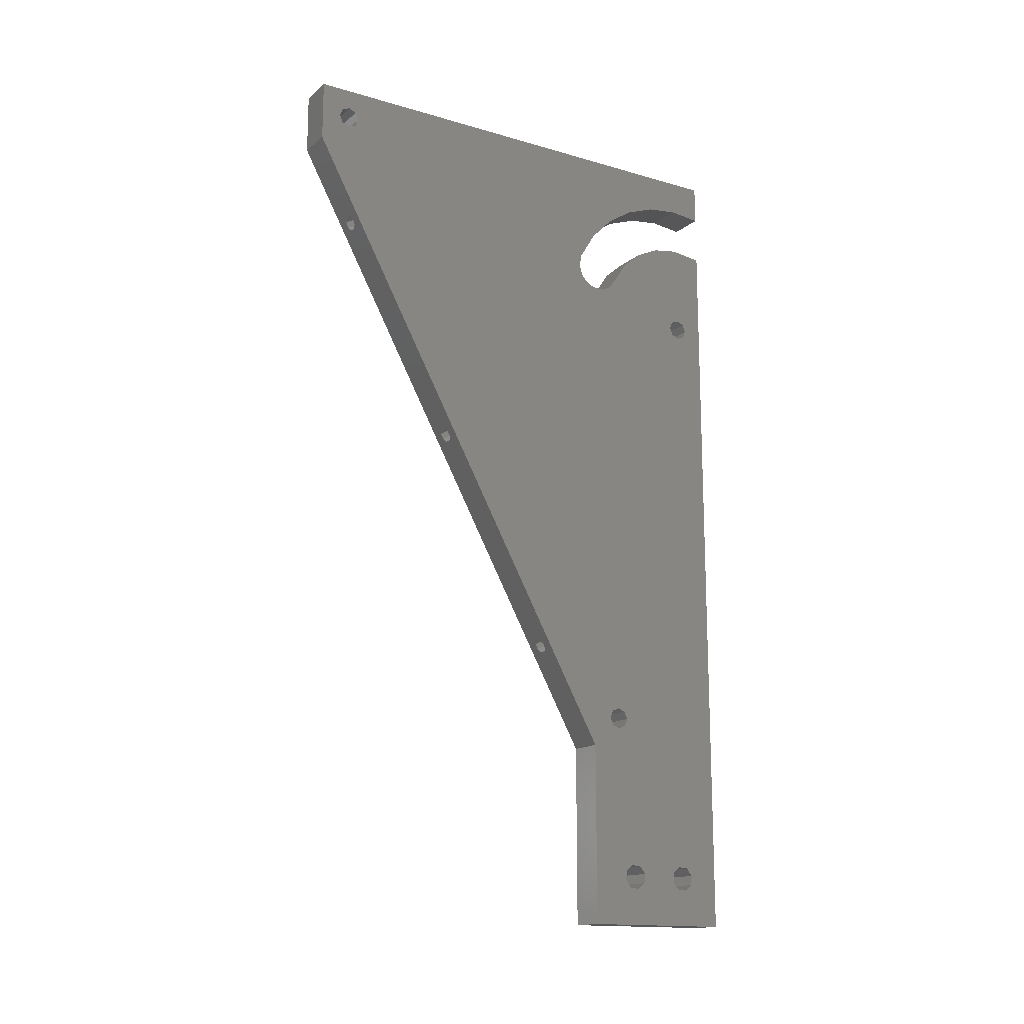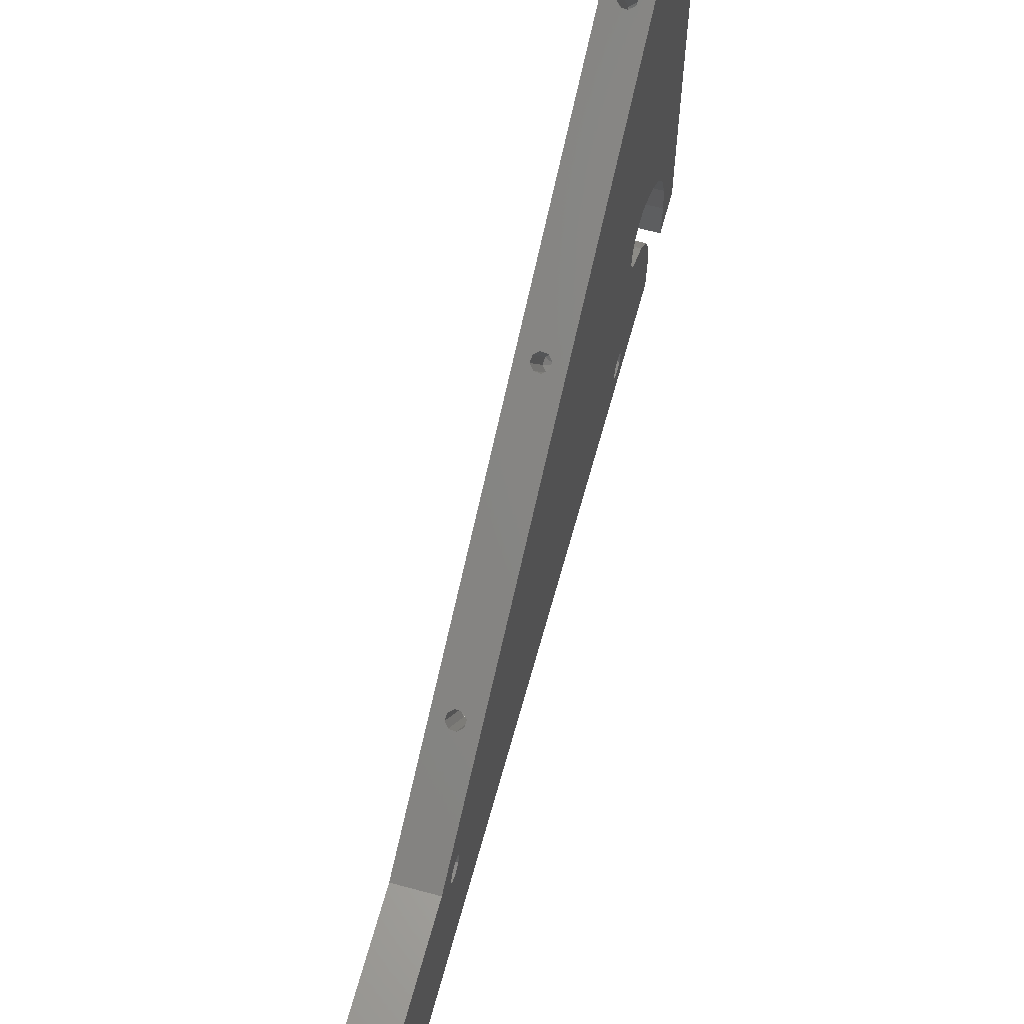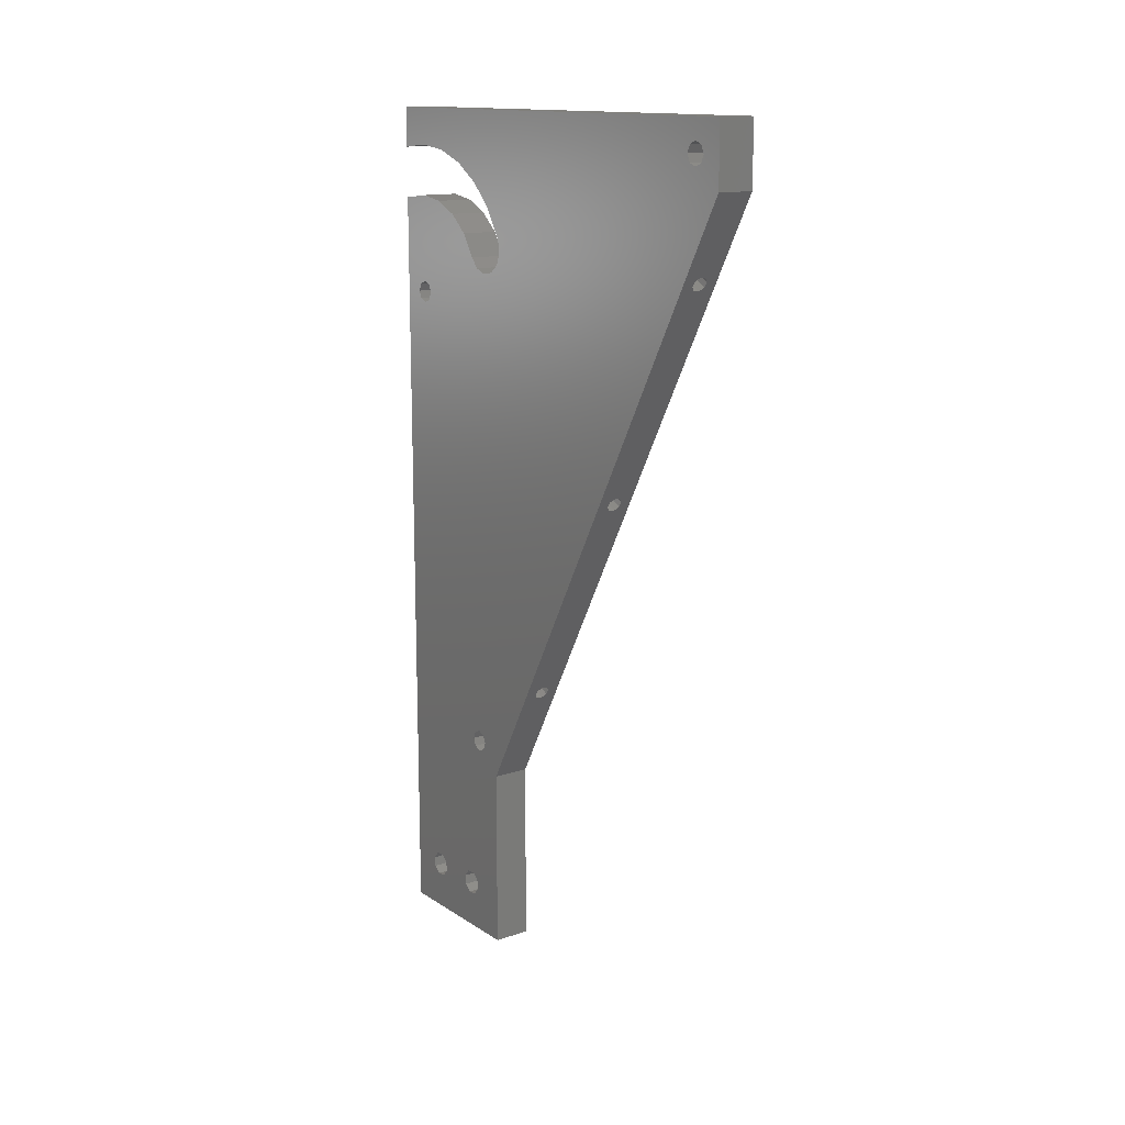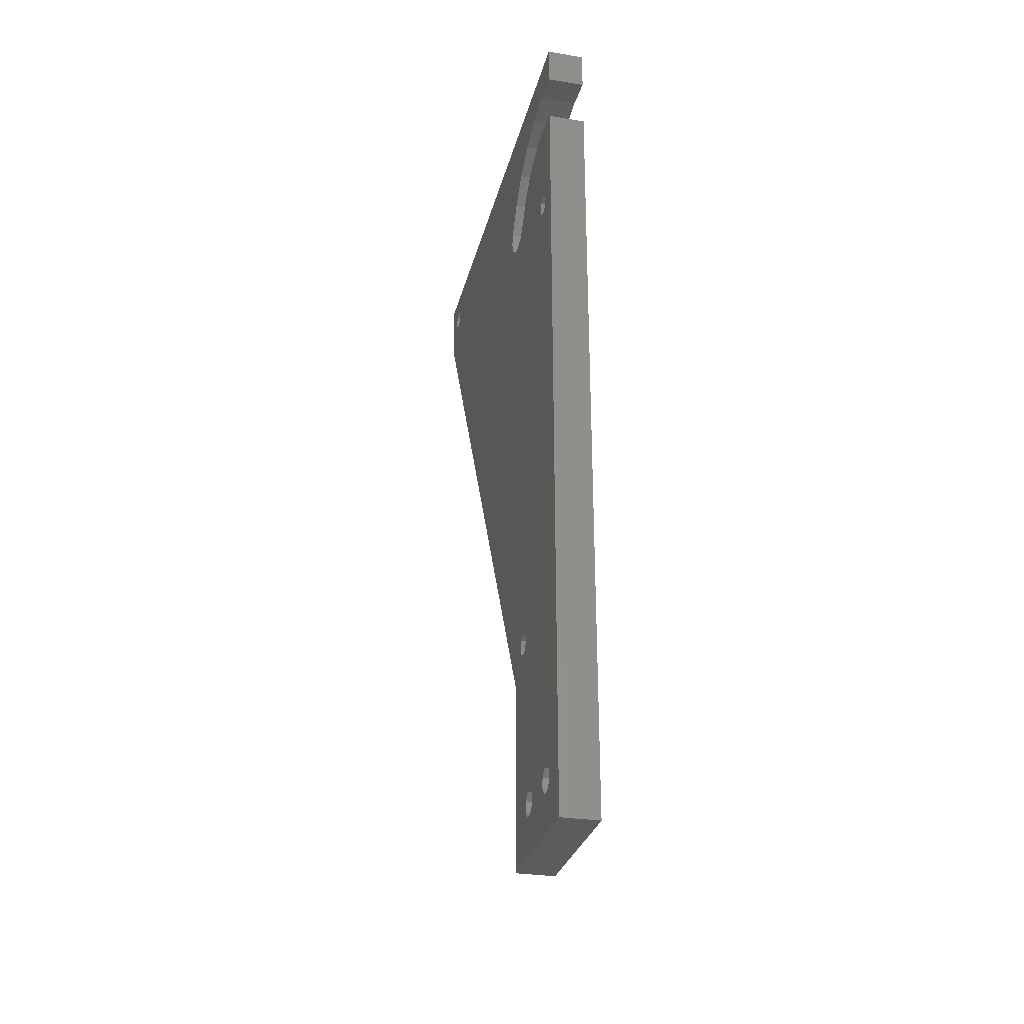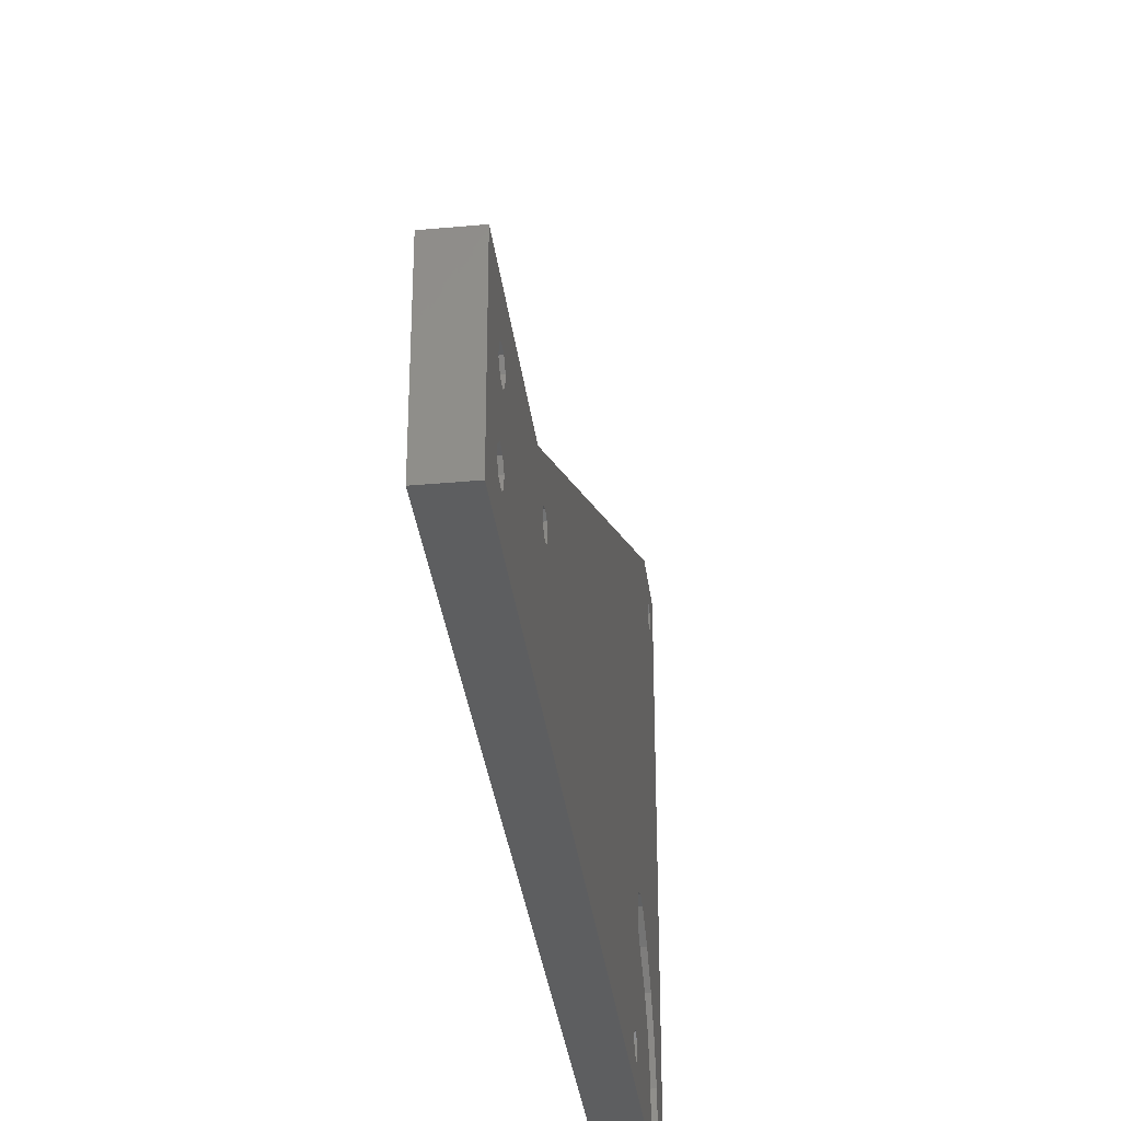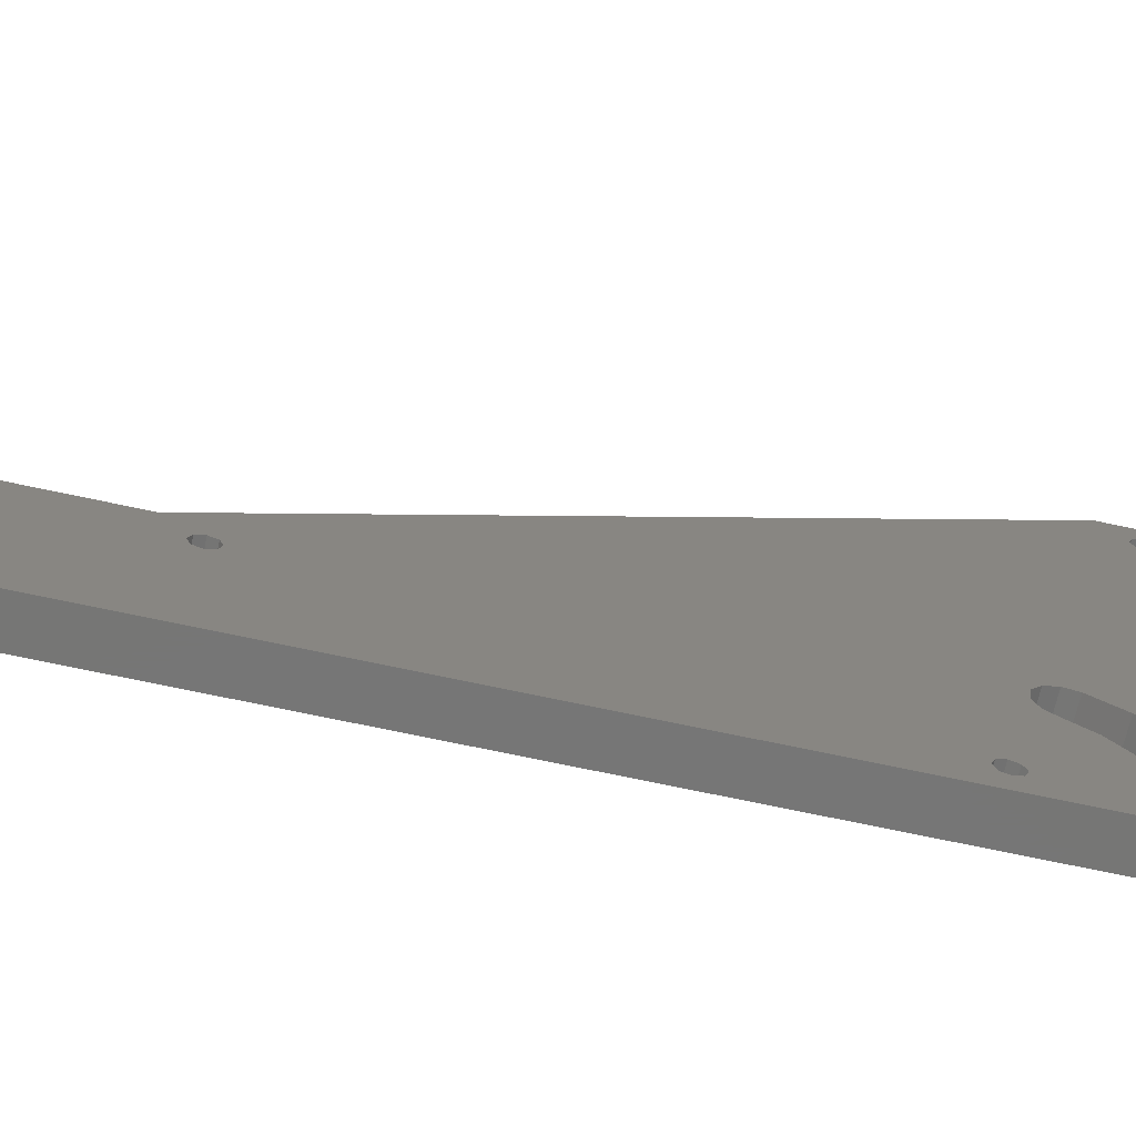
<metadata>
{"format":"stl","ext":"stl","renderer":"f3d","projection":"perspective","resolution":1024,"background":"white","views":[{"elev":-15.2,"azim":58.2,"up":"+Y"},{"elev":64.1,"azim":15.3,"up":"+Z"},{"elev":14.2,"azim":-35.9,"up":"+Y"},{"elev":-29.4,"azim":166.5,"up":"+Y"},{"elev":-34.1,"azim":7.1,"up":"+Z"},{"elev":-68.7,"azim":77.7,"up":"+Z"}]}
</metadata>
<code>
# stl→obj: 183 verts, 382 faces
v 6 -140 25
v 6 -140 1.421e-14
v 6 -133.8 17.99
v 6 -130.2 16.01
v 6 -130 7.582
v 6 -130 17.58
v 6 -8.449 15.75
v 6 -5 73.25
v 6 -6.237 73.76
v 6 -28.25 5
v 6 -14.09 5.394
v 6 -28.76 6.237
v 6 -6.6 10.69
v 6 -110 1.421e-14
v 6 -131.4 5.017
v 6 -133 5.186
v 6 -134 6.418
v 6 -133.8 7.991
v 6 -133 15.19
v 6 -134 16.42
v 6 -110 25
v 6 -106.8 20
v 6 -106.2 21.24
v 6 -105 21.75
v 6 -30 6.75
v 6 -25.25 24.85
v 6 -23.89 26.47
v 6 -21.9 27.19
v 6 -10 80
v 6 -19.82 26.83
v 6 -15.23 24.02
v 6 -11.37 20.27
v 6 -6.75 75
v 6 -6.237 76.24
v 6 -5 76.75
v 6 0 80
v 6 0 0
v 6 -3.25 75
v 6 -3.763 73.76
v 6 -5.92 5.356
v 6 -6.442 0
v 6 -130.2 6.009
v 6 -105 18.25
v 6 -30 3.25
v 6 -31.24 3.763
v 6 -31.75 5
v 6 -31.24 6.237
v 6 -103.8 21.24
v 6 -103.2 20
v 6 -103.8 18.76
v 6 -14.8 9.737
v 6 -16.68 13.72
v 6 -19.58 17.03
v 6 -23.27 19.43
v 6 -24.89 20.78
v 6 -25.61 22.77
v 6 -3.763 76.24
v 6 -131 8.814
v 6 -131.4 15.02
v 6 -132.6 8.983
v 6 -106.2 18.76
v 6 -131 18.81
v 6 -132.6 18.98
v 6 -14.72 0
v 6 -14.59 1.021
v 6 -28.76 3.763
v 0 -133.8 17.99
v 0 -140 1.421e-14
v 0 -140 25
v 0 -130 17.58
v 0 -130 7.582
v 0 -130.2 16.01
v 0 -6.237 73.76
v 0 -5 73.25
v 0 -8.449 15.75
v 0 -28.76 6.237
v 0 -14.09 5.394
v 0 -28.25 5
v 0 -6.6 10.69
v 0 -134 16.42
v 0 -133 15.19
v 0 -133.8 7.991
v 0 -134 6.418
v 0 -133 5.186
v 0 -131.4 5.017
v 0 -110 0
v 0 -110 25
v 0 -21.9 27.19
v 0 -23.89 26.47
v 0 -25.25 24.85
v 0 -30 6.75
v 0 -105 21.75
v 0 -106.2 21.24
v 0 -106.8 20
v 0 -10 80
v 0 0 80
v 0 -5 76.75
v 0 -6.237 76.24
v 0 -6.75 75
v 0 -11.37 20.27
v 0 -15.23 24.02
v 0 -19.82 26.83
v 0 0 0
v 0 -6.442 0
v 0 -5.92 5.356
v 0 -3.763 73.76
v 0 -3.25 75
v 0 -130.2 6.009
v 0 -105 18.25
v 0 -31.24 6.237
v 0 -31.75 5
v 0 -31.24 3.763
v 0 -30 3.25
v 0 -103.8 18.76
v 0 -103.2 20
v 0 -103.8 21.24
v 0 -25.61 22.77
v 0 -24.89 20.78
v 0 -23.27 19.43
v 0 -19.58 17.03
v 0 -16.68 13.72
v 0 -14.8 9.737
v 0 -3.763 76.24
v 0 -132.6 8.983
v 0 -131.4 15.02
v 0 -131 8.814
v 0 -14.59 1.021
v 0 -14.72 0
v 0 -131 18.81
v 0 -106.2 18.76
v 0 -132.6 18.98
v 0 -28.76 3.763
v 2.411 -59.14 52.97
v 2.654 -92.21 34.79
v 3.346 -59.23 52.93
v 1.82 -58.5 53.33
v 2.654 -57.16 54.06
v 2.411 -24.09 72.25
v 1.82 -23.45 72.6
v 1.82 -93.54 34.05
v 1.921 -92.72 34.5
v 1.921 -57.68 53.78
v 1.921 -22.63 73.06
v 2.654 -22.11 73.34
v 3.589 -22.2 73.29
v 4.18 -22.84 72.94
v 4.079 -23.66 72.49
v 3.589 -57.25 54.01
v 4.18 -57.89 53.66
v 3.589 -92.3 34.74
v 4.18 -92.94 34.38
v 4.079 -93.76 33.93
v 3.346 -94.27 33.65
v 2.411 -94.19 33.7
v 4.079 -58.71 53.21
v 3.346 -24.18 72.2
v 4.18 -87.15 23.87
v 4.079 -87.97 23.42
v 3.589 -86.51 24.22
v 2.654 -86.42 24.27
v 1.921 -86.94 23.99
v 1.82 -87.76 23.54
v 2.411 -88.4 23.18
v 3.346 -88.49 23.13
v 4.18 -52.11 43.15
v 4.079 -52.93 42.7
v 3.589 -51.46 43.5
v 2.654 -51.38 43.55
v 1.921 -51.89 43.26
v 1.82 -52.71 42.81
v 2.411 -53.35 42.46
v 3.346 -53.44 42.41
v 3 -87.12 23.08
v 3 -52.07 42.36
v 1.82 -17.66 62.09
v 1.921 -16.84 62.54
v 2.411 -18.31 61.74
v 3.346 -18.39 61.69
v 4.079 -17.88 61.97
v 4.18 -17.06 62.42
v 3.589 -16.41 62.78
v 2.654 -16.33 62.83
v 3 -17.02 61.63
f 1 2 3
f 4 5 6
f 7 8 9
f 10 11 12
f 8 7 13
f 2 14 15
f 2 15 16
f 2 16 17
f 2 17 18
f 2 18 19
f 2 19 20
f 2 20 3
f 21 22 23
f 21 23 24
f 21 24 25
f 21 25 26
f 21 26 27
f 21 27 28
f 29 21 28
f 29 28 30
f 29 30 31
f 29 31 32
f 29 32 7
f 29 7 9
f 29 9 33
f 29 33 34
f 29 34 35
f 29 35 36
f 37 38 39
f 37 39 8
f 37 8 13
f 37 13 40
f 37 40 41
f 14 6 5
f 14 5 42
f 14 42 15
f 43 44 45
f 43 45 46
f 43 46 47
f 43 47 25
f 25 24 48
f 25 48 49
f 25 49 50
f 25 50 43
f 25 12 11
f 25 11 51
f 25 51 52
f 25 52 53
f 25 53 54
f 25 54 55
f 25 55 56
f 25 56 26
f 36 35 57
f 36 57 38
f 36 38 37
f 5 4 58
f 58 4 59
f 58 59 60
f 60 59 19
f 60 19 18
f 61 22 62
f 62 22 21
f 62 21 63
f 63 21 1
f 63 1 3
f 64 65 14
f 14 65 44
f 14 44 6
f 6 44 43
f 6 43 62
f 62 43 61
f 11 10 65
f 65 10 66
f 65 66 44
f 67 68 69
f 70 71 72
f 73 74 75
f 76 77 78
f 79 75 74
f 68 67 80
f 68 80 81
f 68 81 82
f 68 82 83
f 68 83 84
f 68 84 85
f 68 85 86
f 87 88 89
f 87 89 90
f 87 90 91
f 87 91 92
f 87 92 93
f 87 93 94
f 95 96 97
f 95 97 98
f 95 98 99
f 95 99 73
f 95 73 75
f 95 75 100
f 95 100 101
f 95 101 102
f 95 102 88
f 95 88 87
f 103 104 105
f 103 105 79
f 103 79 74
f 103 74 106
f 103 106 107
f 86 85 108
f 86 108 71
f 86 71 70
f 109 91 110
f 109 110 111
f 109 111 112
f 109 112 113
f 91 109 114
f 91 114 115
f 91 115 116
f 91 116 92
f 91 90 117
f 91 117 118
f 91 118 119
f 91 119 120
f 91 120 121
f 91 121 122
f 91 122 77
f 91 77 76
f 96 103 107
f 96 107 123
f 96 123 97
f 82 81 124
f 124 81 125
f 124 125 126
f 126 125 72
f 126 72 71
f 86 127 128
f 127 86 113
f 113 86 70
f 113 70 109
f 109 70 129
f 109 129 130
f 67 69 131
f 131 69 87
f 131 87 129
f 129 87 94
f 129 94 130
f 113 132 127
f 127 132 78
f 127 78 77
f 19 80 20
f 20 80 67
f 20 67 3
f 80 19 81
f 81 19 59
f 81 59 125
f 125 59 4
f 125 4 72
f 62 70 6
f 6 70 72
f 6 72 4
f 70 62 129
f 129 62 63
f 129 63 131
f 131 63 3
f 131 3 67
f 16 83 17
f 17 83 82
f 17 82 18
f 83 16 84
f 84 16 15
f 84 15 85
f 85 15 42
f 85 42 108
f 58 71 5
f 5 71 108
f 5 108 42
f 71 58 126
f 126 58 60
f 126 60 124
f 124 60 18
f 124 18 82
f 128 64 86
f 86 64 14
f 86 14 68
f 68 14 2
f 133 134 135
f 134 133 136
f 137 138 139
f 95 87 140
f 95 140 141
f 95 141 134
f 95 134 136
f 95 136 142
f 95 142 137
f 95 137 139
f 95 139 143
f 95 143 144
f 29 95 144
f 29 144 145
f 29 145 146
f 29 146 147
f 29 147 148
f 29 148 149
f 29 149 150
f 29 150 151
f 21 29 151
f 21 151 152
f 21 152 153
f 21 153 154
f 21 154 140
f 21 140 87
f 149 155 150
f 150 155 135
f 150 135 134
f 138 137 156
f 156 137 148
f 156 148 147
f 69 1 87
f 87 1 21
f 69 68 1
f 1 68 2
f 150 157 151
f 151 157 158
f 151 158 152
f 157 150 159
f 159 150 134
f 159 134 160
f 160 134 141
f 160 141 161
f 154 162 140
f 140 162 161
f 140 161 141
f 162 154 163
f 163 154 153
f 163 153 164
f 164 153 152
f 164 152 158
f 148 165 149
f 149 165 166
f 149 166 155
f 165 148 167
f 167 148 137
f 167 137 168
f 168 137 142
f 168 142 169
f 133 170 136
f 136 170 169
f 136 169 142
f 170 133 171
f 171 133 135
f 171 135 172
f 172 135 155
f 172 155 166
f 173 158 157
f 173 157 159
f 173 159 160
f 173 160 161
f 173 161 162
f 173 162 163
f 173 163 164
f 173 164 158
f 174 166 165
f 174 165 167
f 174 167 168
f 174 168 169
f 174 169 170
f 174 170 171
f 174 171 172
f 174 172 166
f 138 175 139
f 139 175 176
f 139 176 143
f 175 138 177
f 177 138 156
f 177 156 178
f 178 156 147
f 178 147 179
f 145 180 146
f 146 180 179
f 146 179 147
f 180 145 181
f 181 145 144
f 181 144 182
f 182 144 143
f 182 143 176
f 183 179 180
f 183 180 181
f 183 181 182
f 183 182 176
f 183 176 175
f 183 175 177
f 183 177 178
f 183 178 179
f 29 36 95
f 95 36 96
f 41 104 37
f 37 104 103
f 75 32 100
f 100 32 31
f 100 31 101
f 101 31 30
f 101 30 102
f 32 75 7
f 7 75 79
f 7 79 13
f 13 79 105
f 13 105 40
f 40 105 104
f 40 104 41
f 90 56 117
f 117 56 55
f 117 55 118
f 118 55 54
f 118 54 119
f 56 90 26
f 26 90 89
f 26 89 27
f 27 89 88
f 27 88 28
f 28 88 102
f 28 102 30
f 119 54 120
f 120 54 53
f 120 53 121
f 121 53 52
f 121 52 122
f 122 52 51
f 122 51 77
f 77 51 11
f 77 11 127
f 127 11 65
f 65 64 127
f 127 64 128
f 92 23 93
f 93 23 22
f 93 22 94
f 23 92 24
f 24 92 116
f 24 116 48
f 48 116 115
f 48 115 49
f 109 50 114
f 114 50 49
f 114 49 115
f 50 109 43
f 43 109 130
f 43 130 61
f 61 130 94
f 61 94 22
f 97 34 98
f 98 34 33
f 98 33 99
f 34 97 35
f 35 97 123
f 35 123 57
f 57 123 107
f 57 107 38
f 74 39 106
f 106 39 38
f 106 38 107
f 39 74 8
f 8 74 73
f 8 73 9
f 9 73 99
f 9 99 33
f 91 47 110
f 110 47 46
f 110 46 111
f 47 91 25
f 25 91 76
f 25 76 12
f 12 76 78
f 12 78 10
f 113 66 132
f 132 66 10
f 132 10 78
f 66 113 44
f 44 113 112
f 44 112 45
f 45 112 111
f 45 111 46
f 37 103 36
f 36 103 96

</code>
